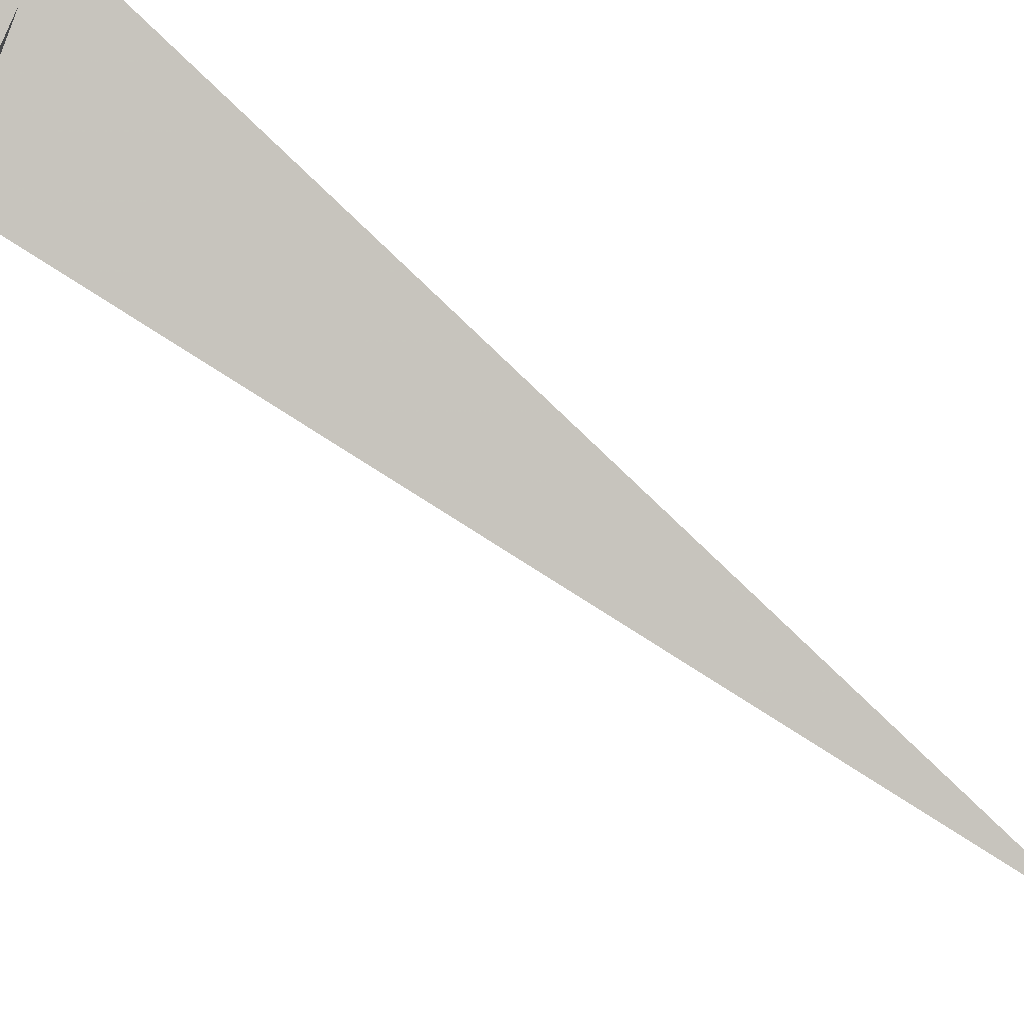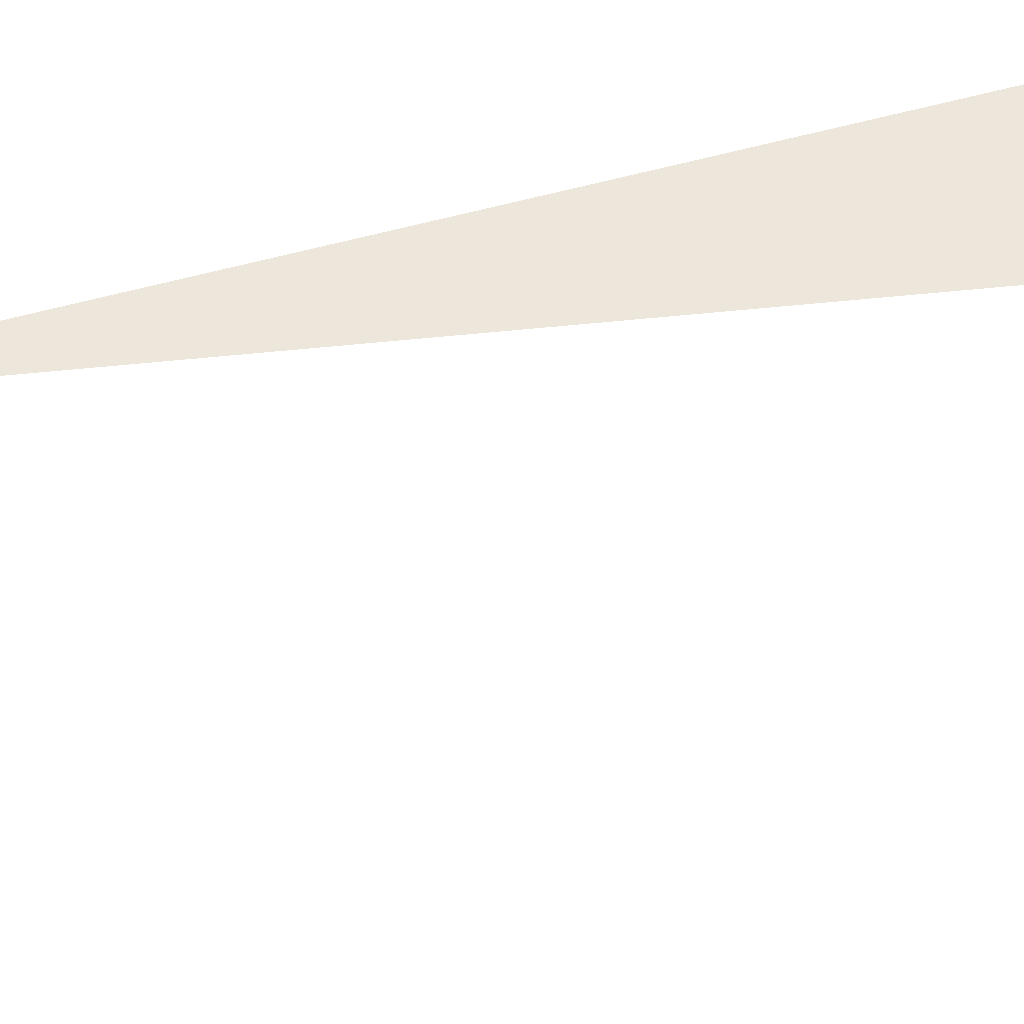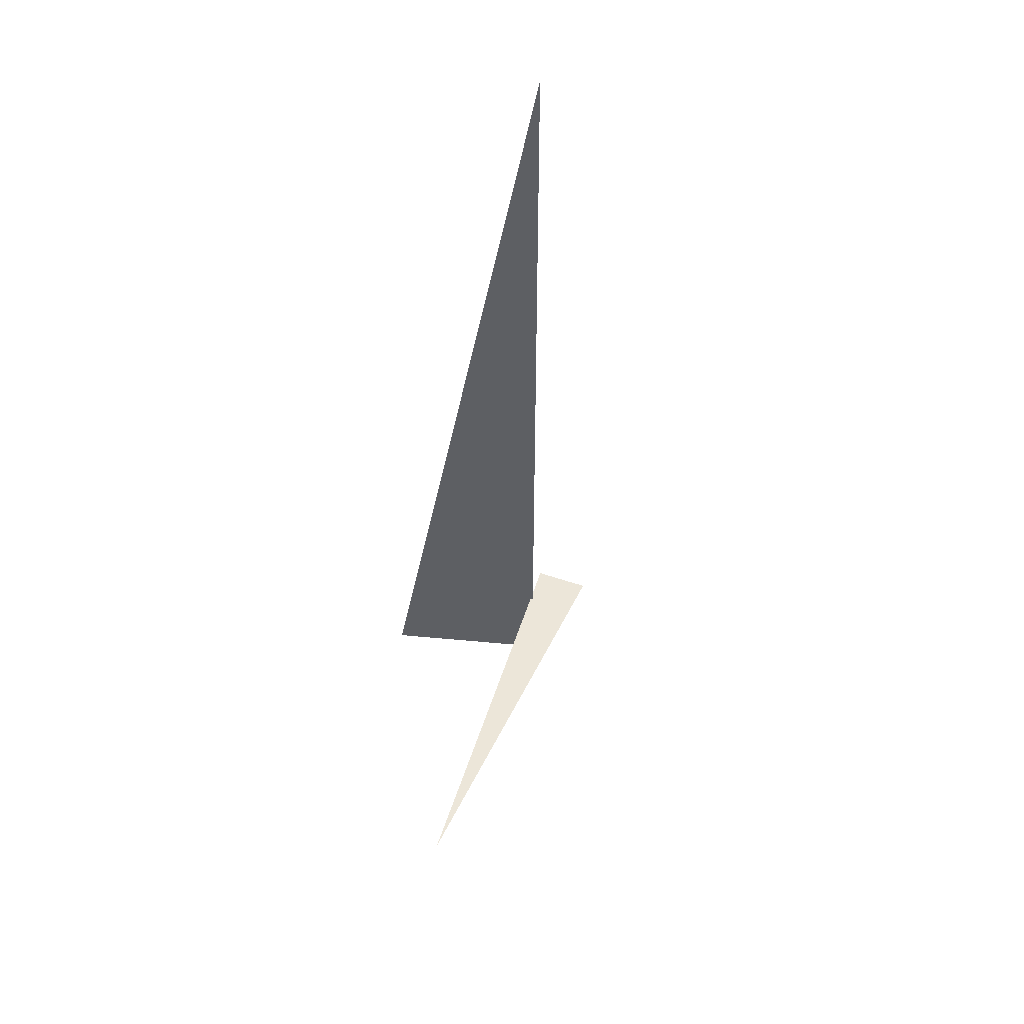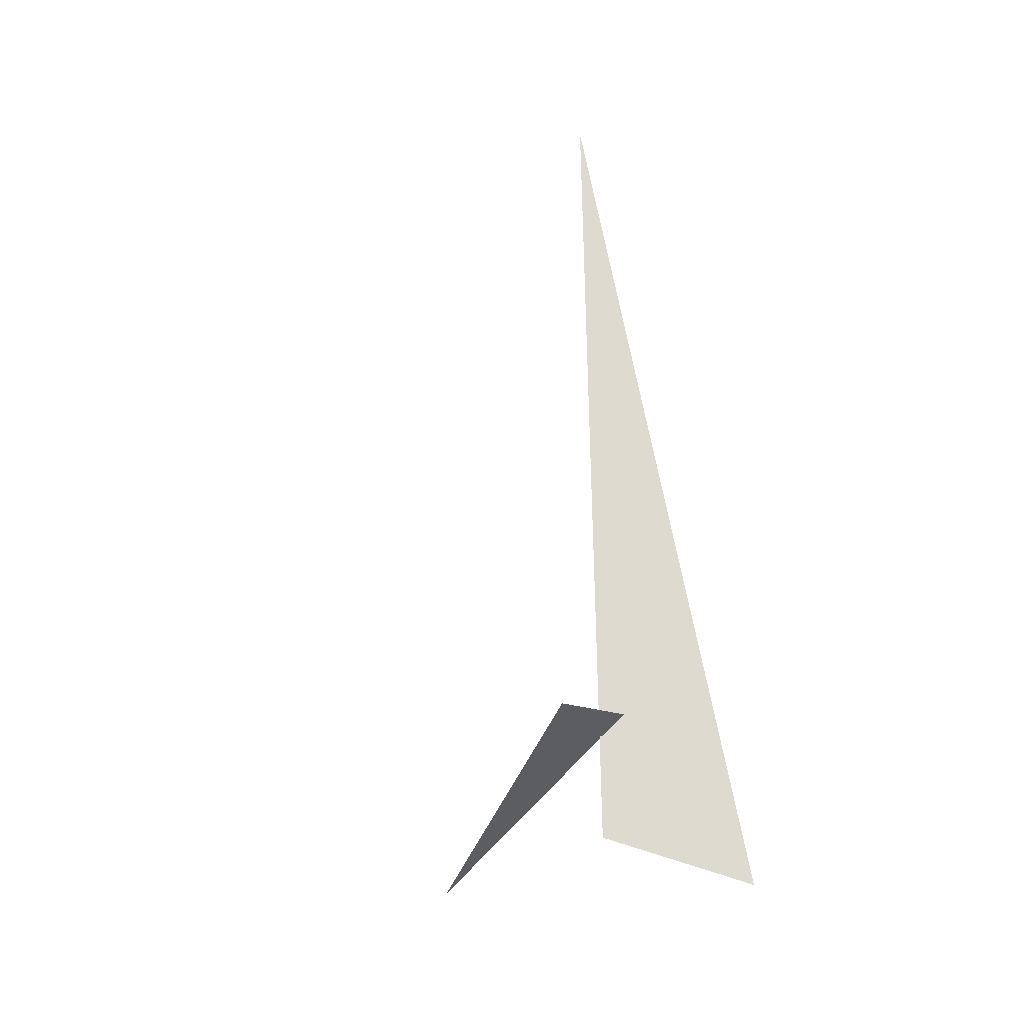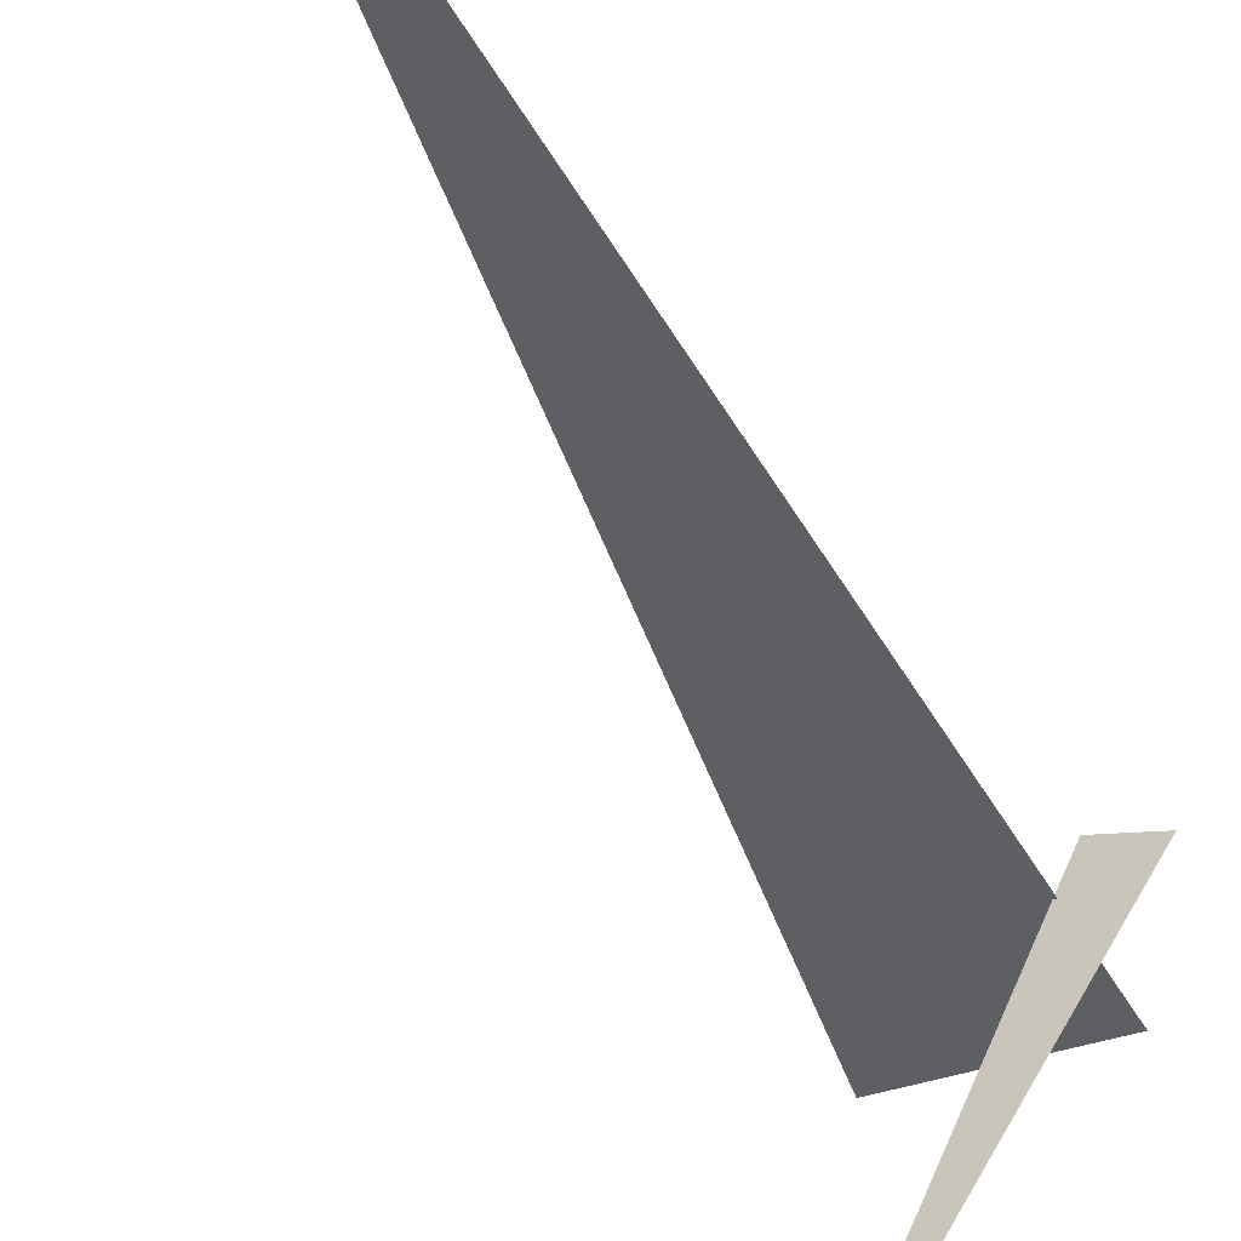
<metadata>
{"format":"obj","ext":"obj","renderer":"f3d","projection":"perspective","resolution":1024,"background":"white","views":[{"elev":-76.8,"azim":-122.8,"up":"+Y"},{"elev":35.3,"azim":80.6,"up":"+Y"},{"elev":49.1,"azim":-9.0,"up":"+Z"},{"elev":-35.9,"azim":130.3,"up":"+Z"},{"elev":-54.9,"azim":30.5,"up":"+Y"}]}
</metadata>
<code>
v -0.1243 8.244 0
v 0.5007 8.077 3.33
v 0.5007 8.077 0
v 0.5631 8.228 0.375
v -0.1243 6.819 0.375
v 0.7526 8.119 0.375
f 1 2 3
f 4 5 6

</code>
